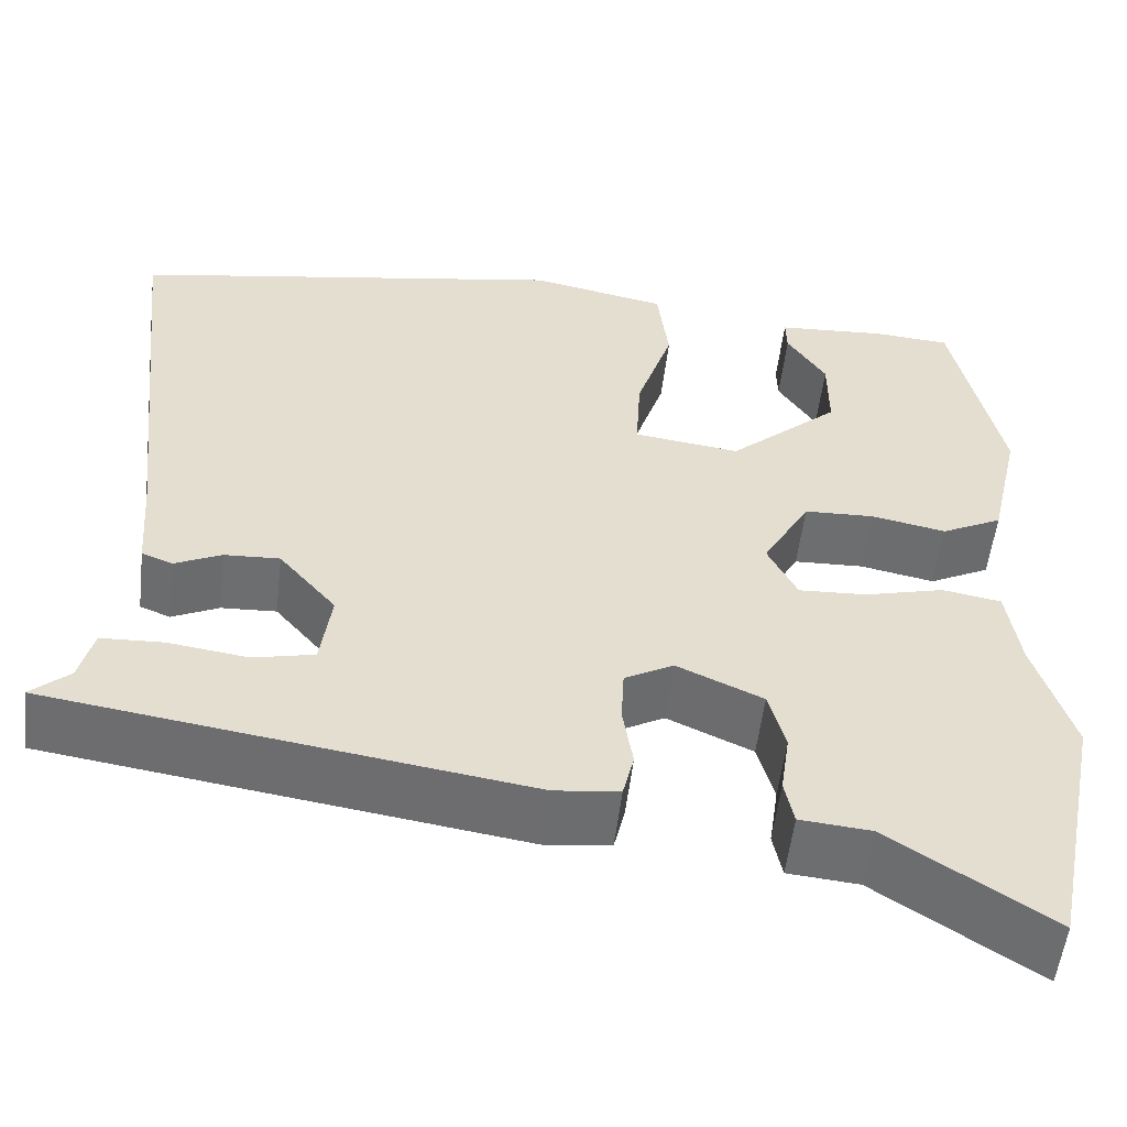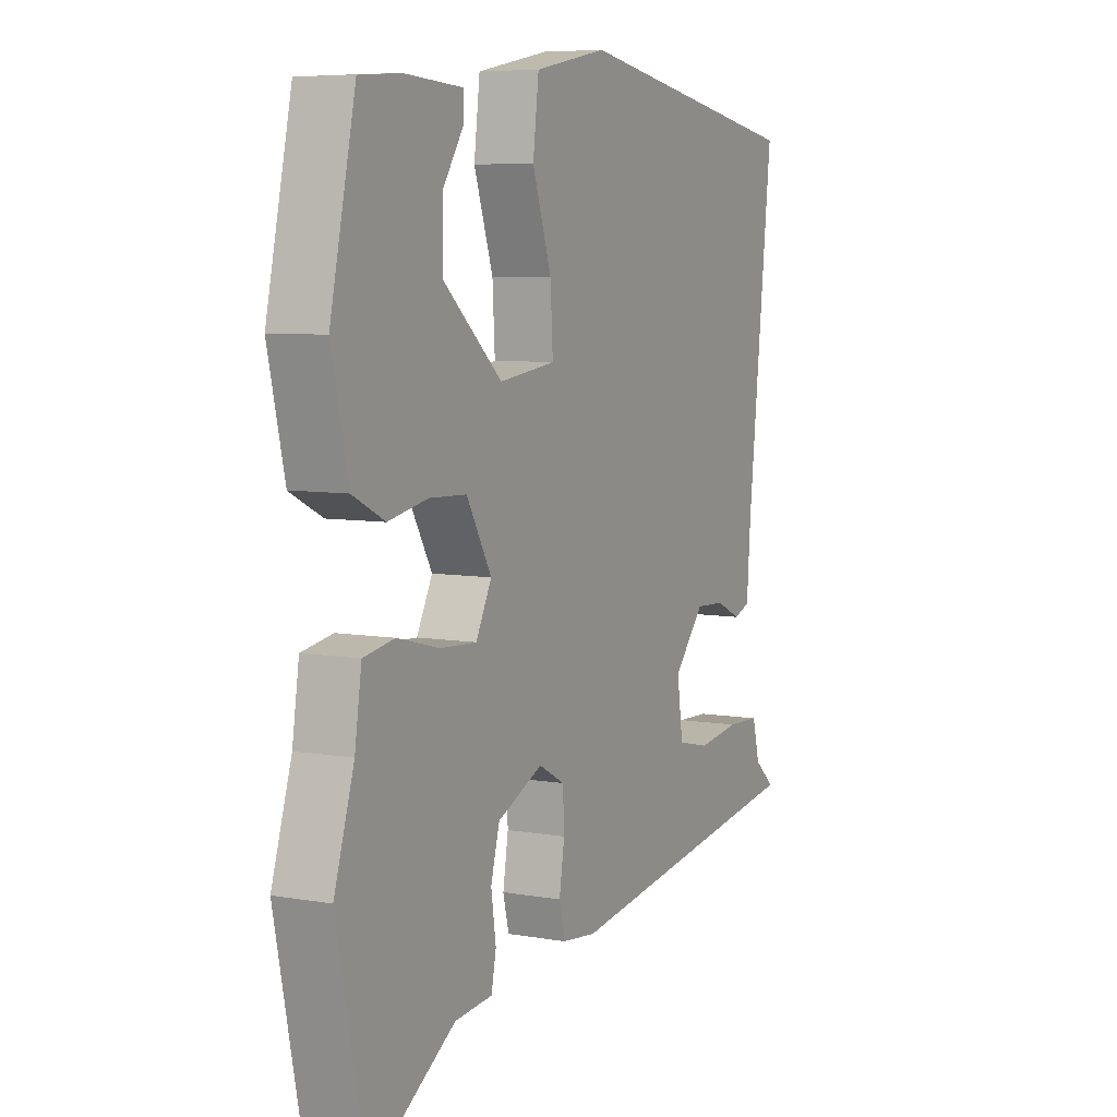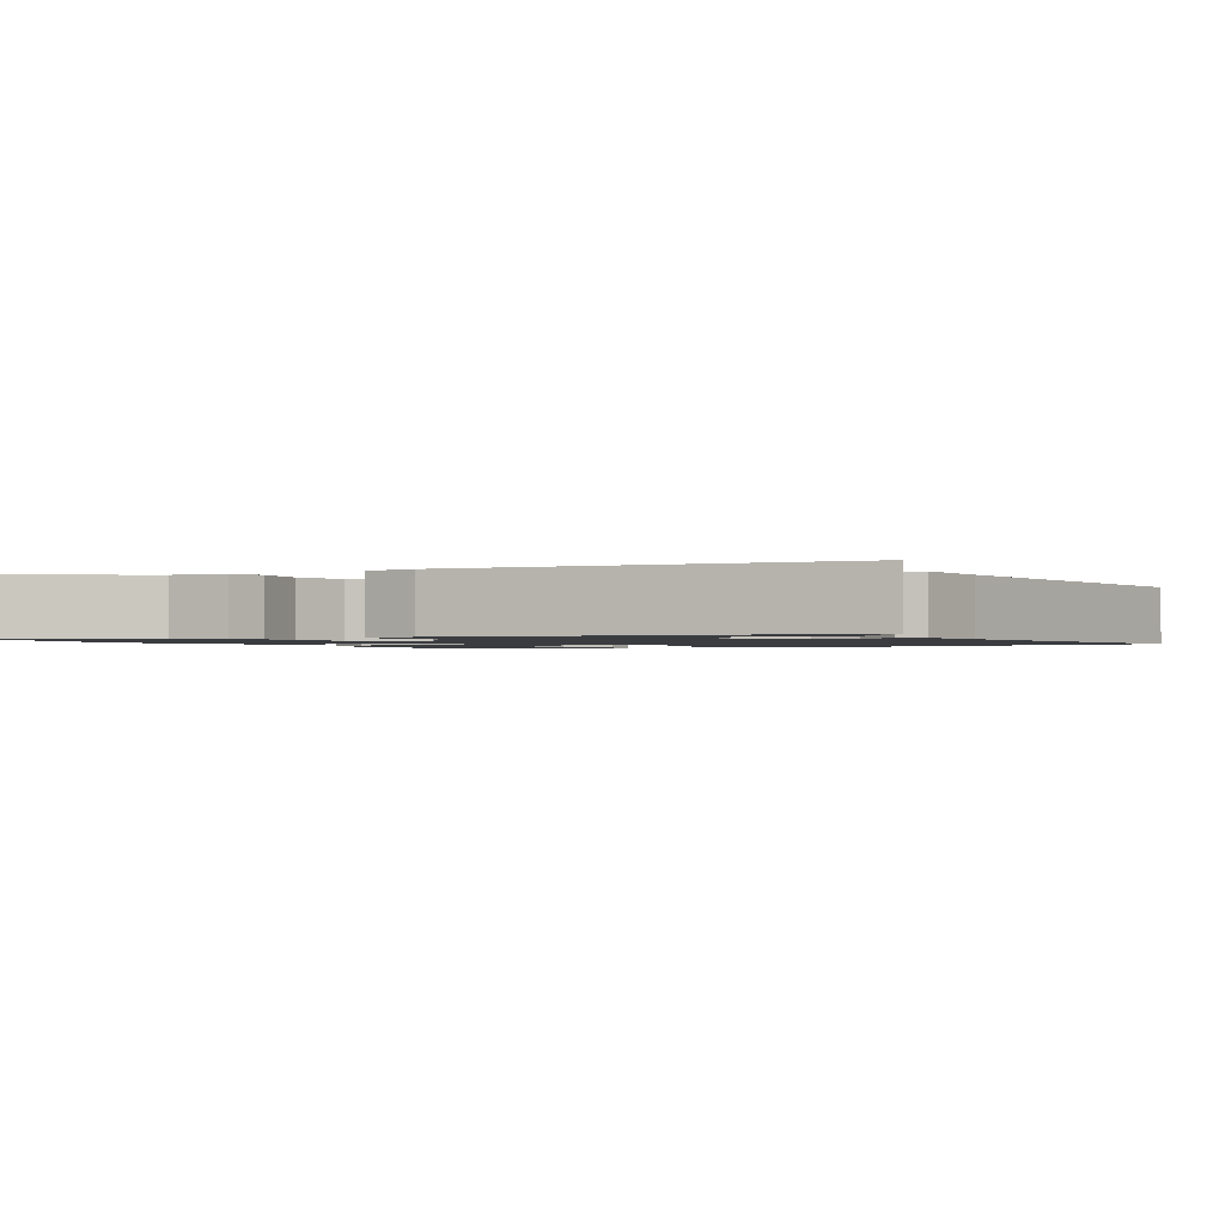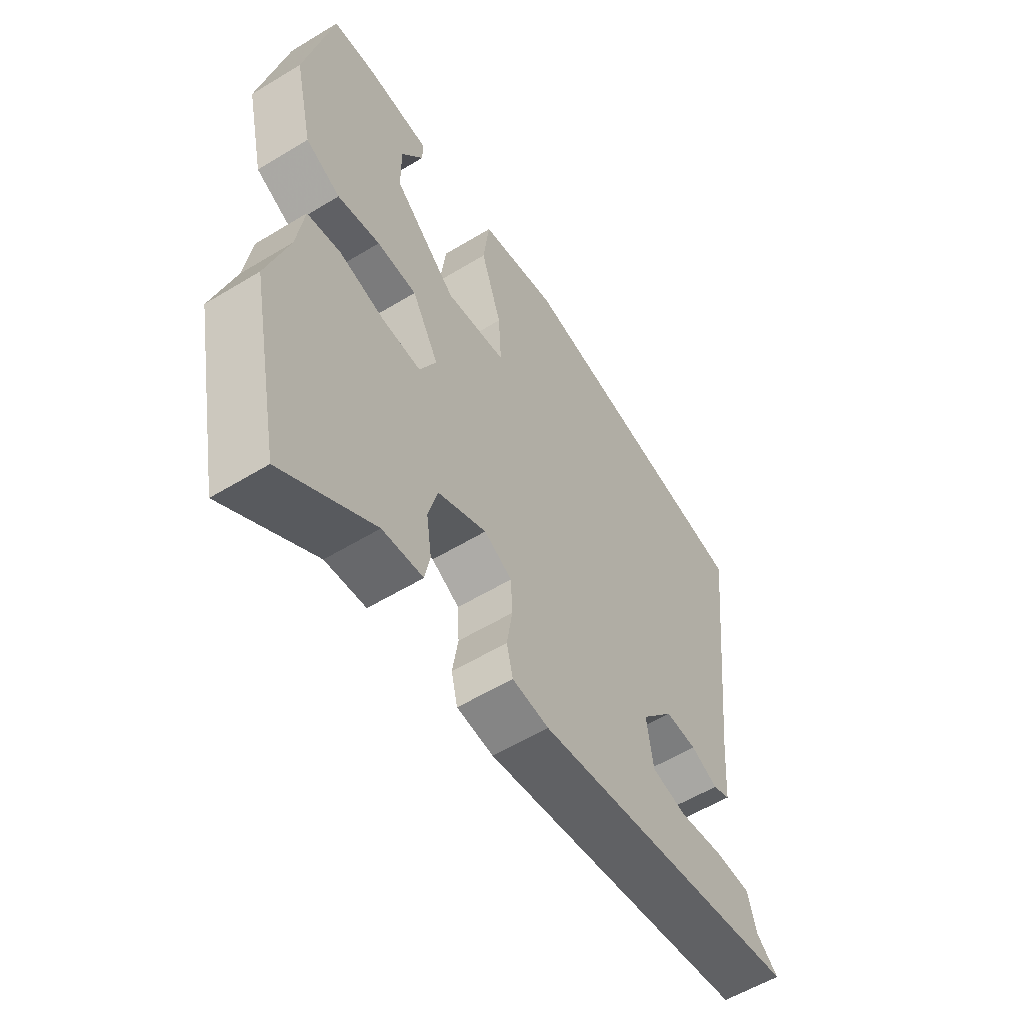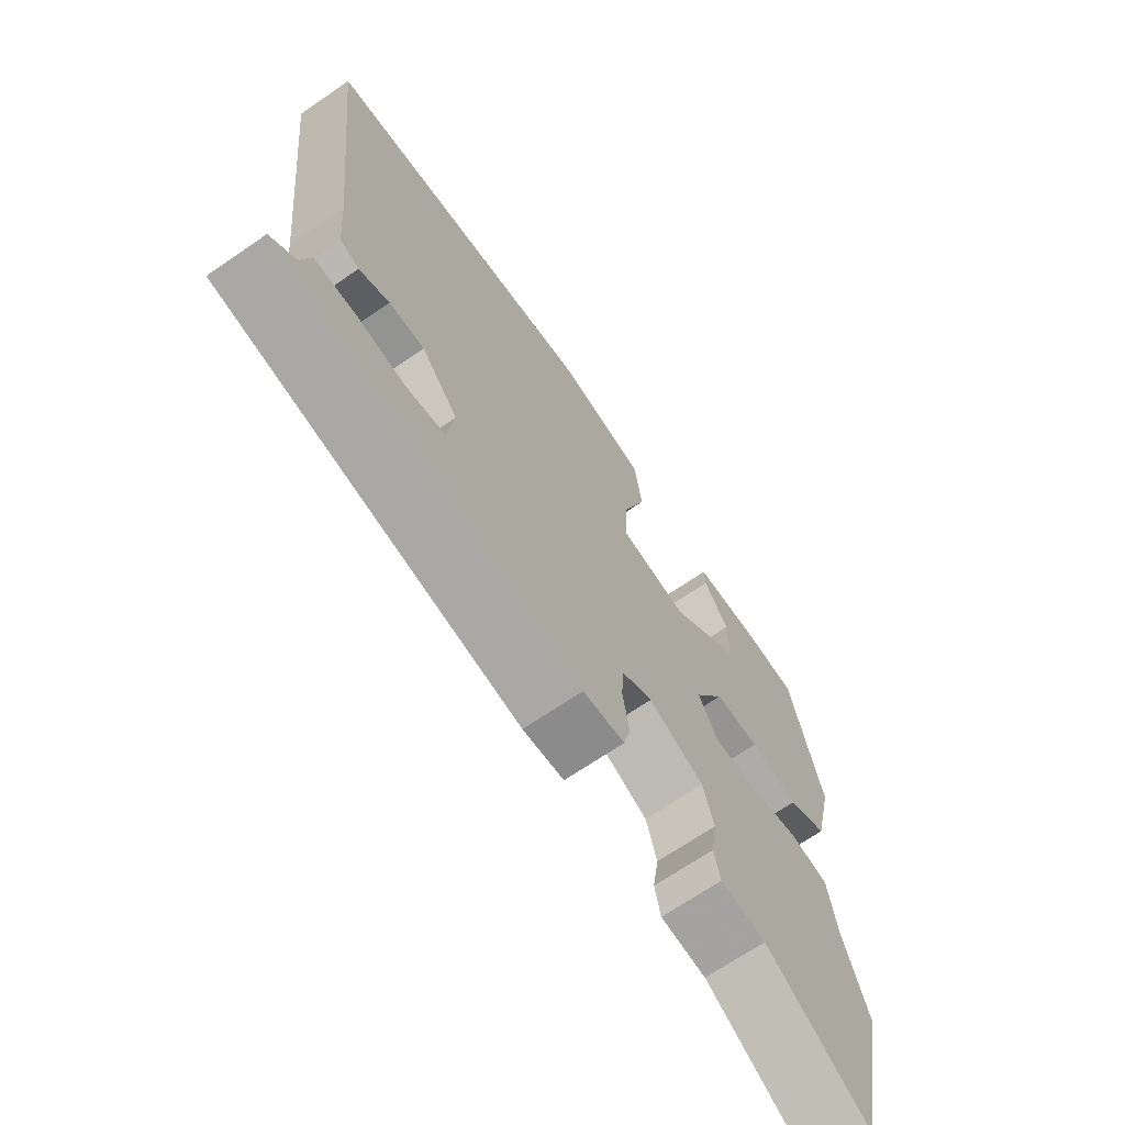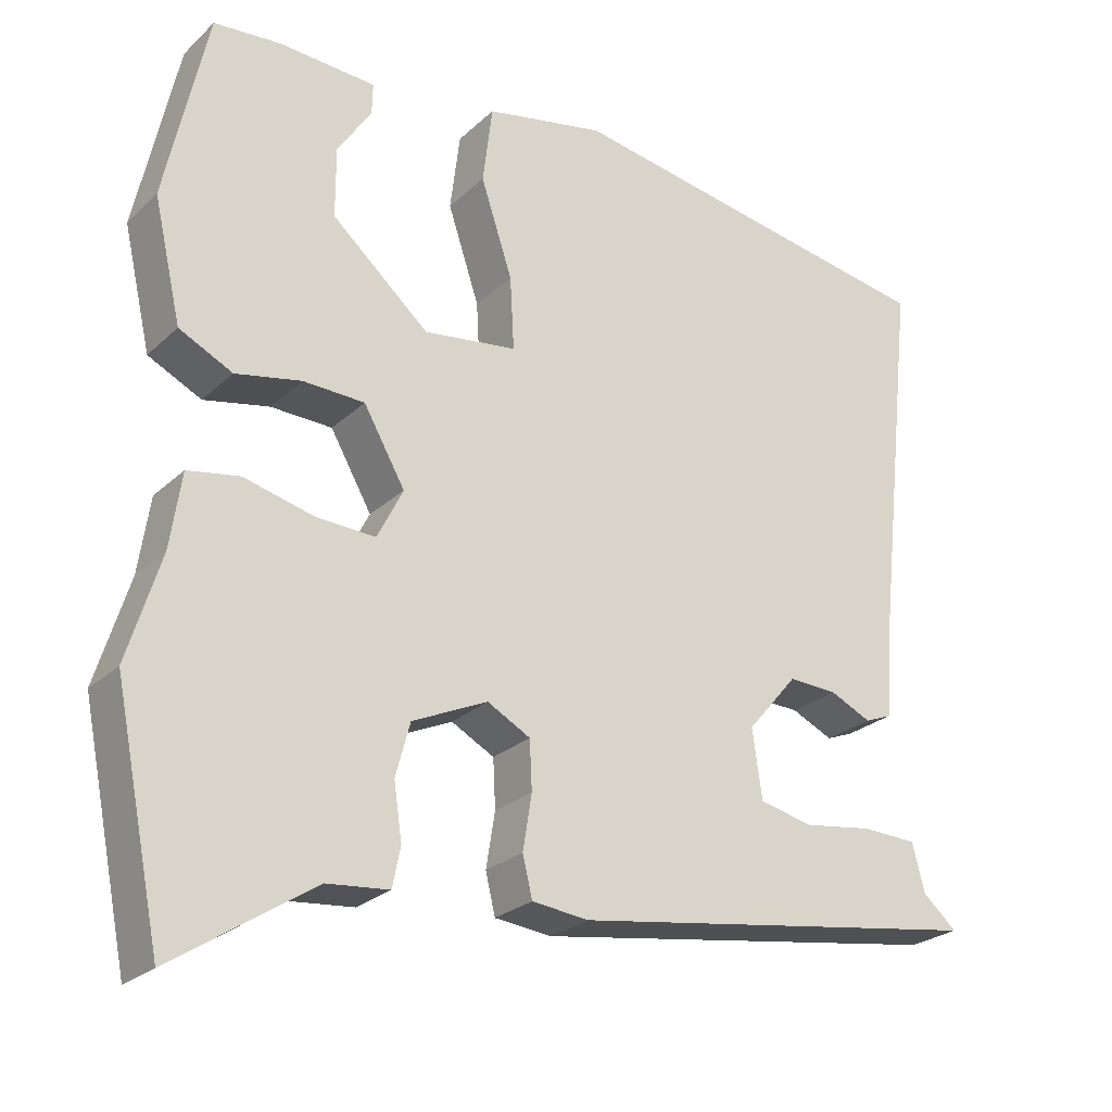
<metadata>
{"format":"obj","ext":"obj","renderer":"f3d","projection":"perspective","resolution":1024,"background":"white","views":[{"elev":-54.3,"azim":-6.7,"up":"+Z"},{"elev":6.9,"azim":117.2,"up":"+Z"},{"elev":-1.5,"azim":-149.2,"up":"+Y"},{"elev":-56.7,"azim":122.4,"up":"+Z"},{"elev":-68.9,"azim":-55.6,"up":"+Z"},{"elev":-24.7,"azim":145.6,"up":"+Z"}]}
</metadata>
<code>
v 0.536 0.07 -0.321
v 0.478 0.07 -0.609
v 0.304 0.07 -0.496
v 0.227 0.07 -0.489
v 0.217 0.07 -0.44
v 0.227 0.07 -0.372
v 0.209 0.07 -0.306
v 0.116 0.07 -0.264
v 0.063 0.07 -0.293
v 0.06 0.07 -0.353
v 0.071 0.07 -0.421
v 0.059 0.07 -0.471
v -0.011 0.07 -0.479
v -0.525 0.07 -0.403
v -0.483 0.07 -0.366
v -0.468 0.07 -0.307
v -0.4 0.07 -0.304
v -0.315 0.07 -0.316
v -0.249 0.07 -0.301
v -0.237 0.07 -0.216
v -0.299 0.07 -0.143
v -0.359 0.07 -0.146
v -0.41 0.07 -0.17
v -0.443 0.07 -0.157
v -0.451 0.07 -0.05
v -0.502 0.07 0.418
v -0.029 0.07 0.501
v 0.119 0.07 0.472
v 0.131 0.07 0.375
v 0.092 0.07 0.257
v 0.087 0.07 0.167
v 0.202 0.07 0.152
v 0.322 0.07 0.258
v 0.322 0.07 0.344
v 0.28 0.07 0.408
v 0.279 0.07 0.446
v 0.398 0.07 0.454
v 0.481 0.07 0.448
v 0.533 0.07 0.211
v 0.499 0.07 0.062
v 0.433 0.07 0.029
v 0.352 0.07 0.045
v 0.276 0.07 0.042
v 0.225 0.07 -0.048
v 0.257 0.07 -0.111
v 0.331 0.07 -0.107
v 0.417 0.07 -0.085
v 0.481 0.07 -0.096
v 0.495 0.07 -0.189
v 0.536 0 -0.321
v 0.478 0 -0.609
v 0.304 0 -0.496
v 0.227 0 -0.489
v 0.217 0 -0.44
v 0.227 0 -0.372
v 0.209 0 -0.306
v 0.116 0 -0.264
v 0.063 0 -0.293
v 0.06 0 -0.353
v 0.071 0 -0.421
v 0.059 0 -0.471
v -0.011 0 -0.479
v -0.525 0 -0.403
v -0.483 0 -0.366
v -0.468 0 -0.307
v -0.4 0 -0.304
v -0.315 0 -0.316
v -0.249 0 -0.301
v -0.237 0 -0.216
v -0.299 0 -0.143
v -0.359 0 -0.146
v -0.41 0 -0.17
v -0.443 0 -0.157
v -0.451 0 -0.05
v -0.502 0 0.418
v -0.029 0 0.501
v 0.119 0 0.472
v 0.131 0 0.375
v 0.092 0 0.257
v 0.087 0 0.167
v 0.202 0 0.152
v 0.322 0 0.258
v 0.322 0 0.344
v 0.28 0 0.408
v 0.279 0 0.446
v 0.398 0 0.454
v 0.481 0 0.448
v 0.533 0 0.211
v 0.499 0 0.062
v 0.433 0 0.029
v 0.352 0 0.045
v 0.276 0 0.042
v 0.225 0 -0.048
v 0.257 0 -0.111
v 0.331 0 -0.107
v 0.417 0 -0.085
v 0.481 0 -0.096
v 0.495 0 -0.189
f 46 47 48 49
f 1 2 3
f 49 1 3
f 46 49 3
f 45 46 3
f 44 45 3
f 40 41 42
f 39 40 42
f 38 39 42
f 37 38 42
f 37 42 43
f 34 35 36 37
f 33 34 37
f 33 37 43 44
f 28 29 30
f 27 28 30
f 26 27 30
f 25 26 30
f 25 30 31
f 24 25 31
f 23 24 31
f 22 23 31
f 21 22 31 32
f 15 16 17 18
f 15 18 19
f 14 15 19
f 13 14 19
f 12 13 19
f 11 12 19
f 10 11 19
f 9 10 19 20
f 3 4 5 6
f 44 3 6 7
f 32 33 44
f 21 32 44
f 20 21 44
f 9 20 44
f 8 9 44
f 7 8 44
f 98 97 96 95
f 52 51 50
f 52 50 98
f 52 98 95
f 52 95 94
f 52 94 93
f 91 90 89
f 91 89 88
f 91 88 87
f 91 87 86
f 92 91 86
f 86 85 84 83
f 86 83 82
f 93 92 86 82
f 79 78 77
f 79 77 76
f 79 76 75
f 79 75 74
f 80 79 74
f 80 74 73
f 80 73 72
f 80 72 71
f 81 80 71 70
f 67 66 65 64
f 68 67 64
f 68 64 63
f 68 63 62
f 68 62 61
f 68 61 60
f 68 60 59
f 69 68 59 58
f 55 54 53 52
f 56 55 52 93
f 93 82 81
f 93 81 70
f 93 70 69
f 93 69 58
f 93 58 57
f 93 57 56
f 1 50 51 2
f 2 51 52 3
f 3 52 53 4
f 4 53 54 5
f 5 54 55 6
f 6 55 56 7
f 7 56 57 8
f 8 57 58 9
f 9 58 59 10
f 10 59 60 11
f 11 60 61 12
f 12 61 62 13
f 13 62 63 14
f 14 63 64 15
f 15 64 65 16
f 16 65 66 17
f 17 66 67 18
f 18 67 68 19
f 19 68 69 20
f 20 69 70 21
f 21 70 71 22
f 22 71 72 23
f 23 72 73 24
f 24 73 74 25
f 25 74 75 26
f 26 75 76 27
f 27 76 77 28
f 28 77 78 29
f 29 78 79 30
f 30 79 80 31
f 31 80 81 32
f 32 81 82 33
f 33 82 83 34
f 34 83 84 35
f 35 84 85 36
f 36 85 86 37
f 37 86 87 38
f 38 87 88 39
f 39 88 89 40
f 40 89 90 41
f 41 90 91 42
f 42 91 92 43
f 43 92 93 44
f 44 93 94 45
f 45 94 95 46
f 46 95 96 47
f 47 96 97 48
f 48 97 98 49
f 49 98 50 1

</code>
